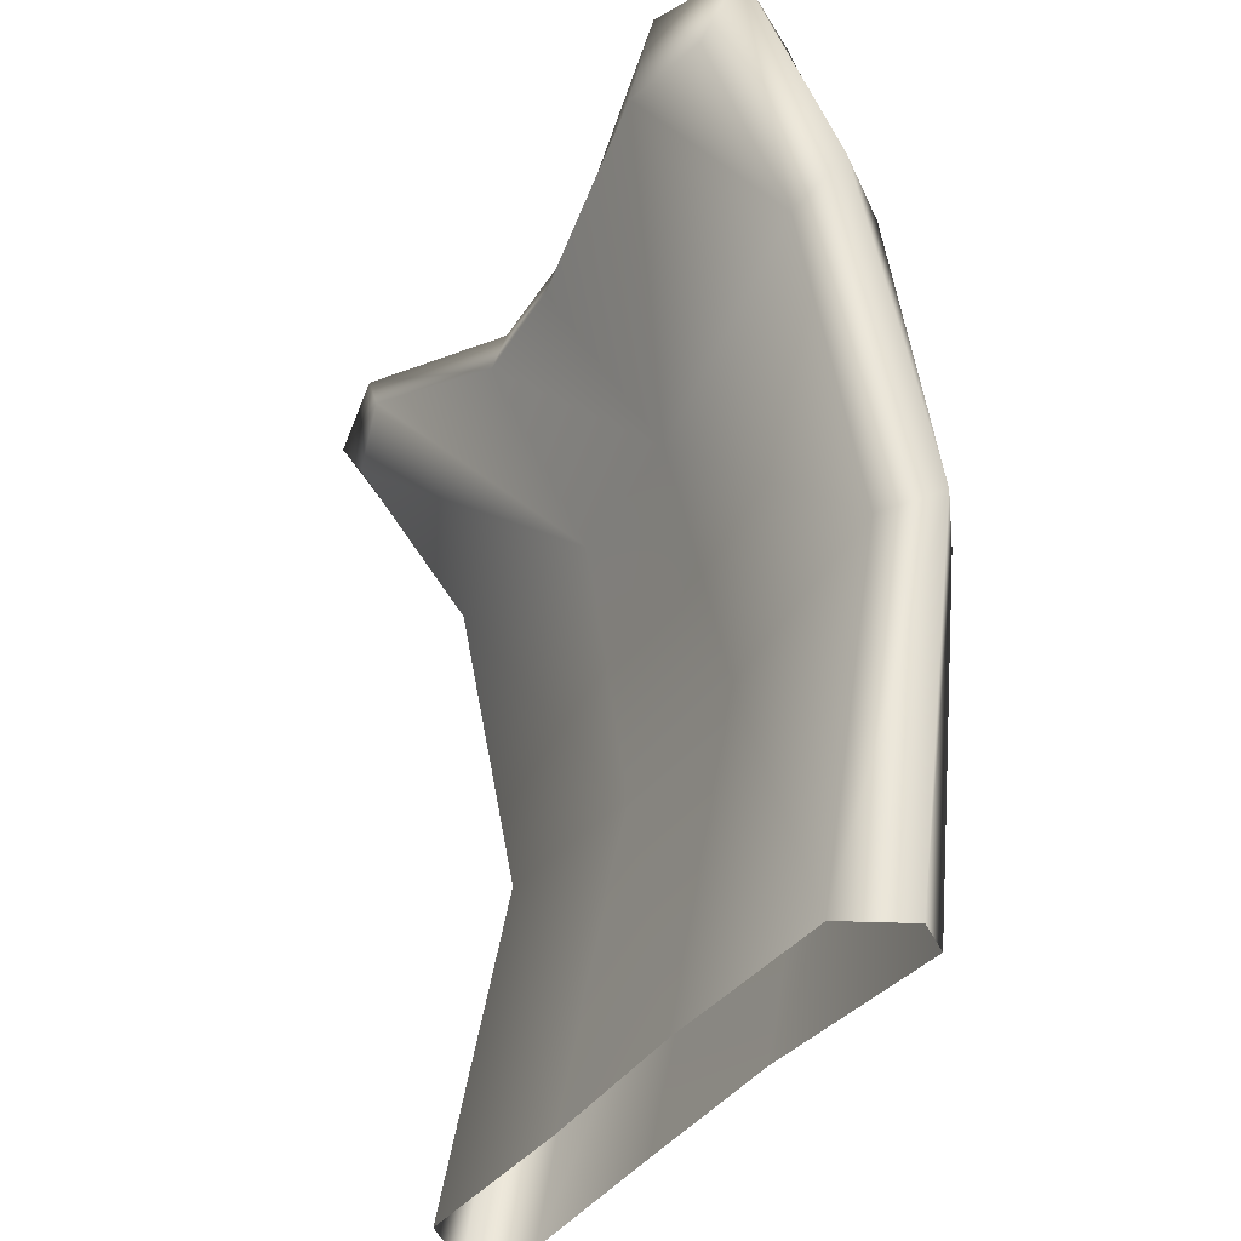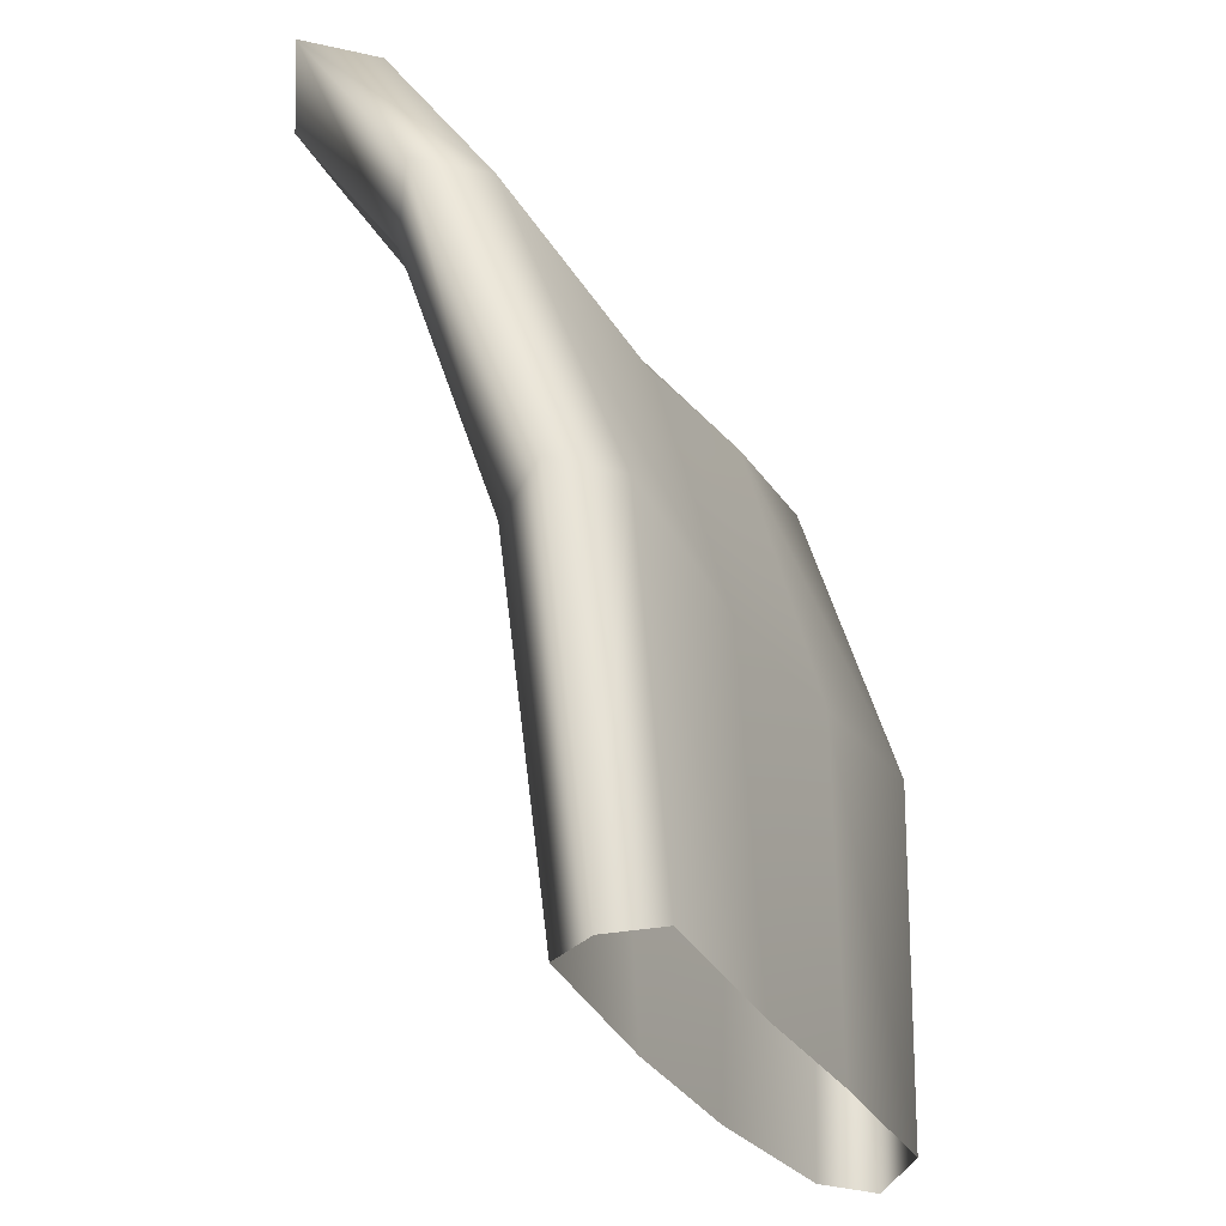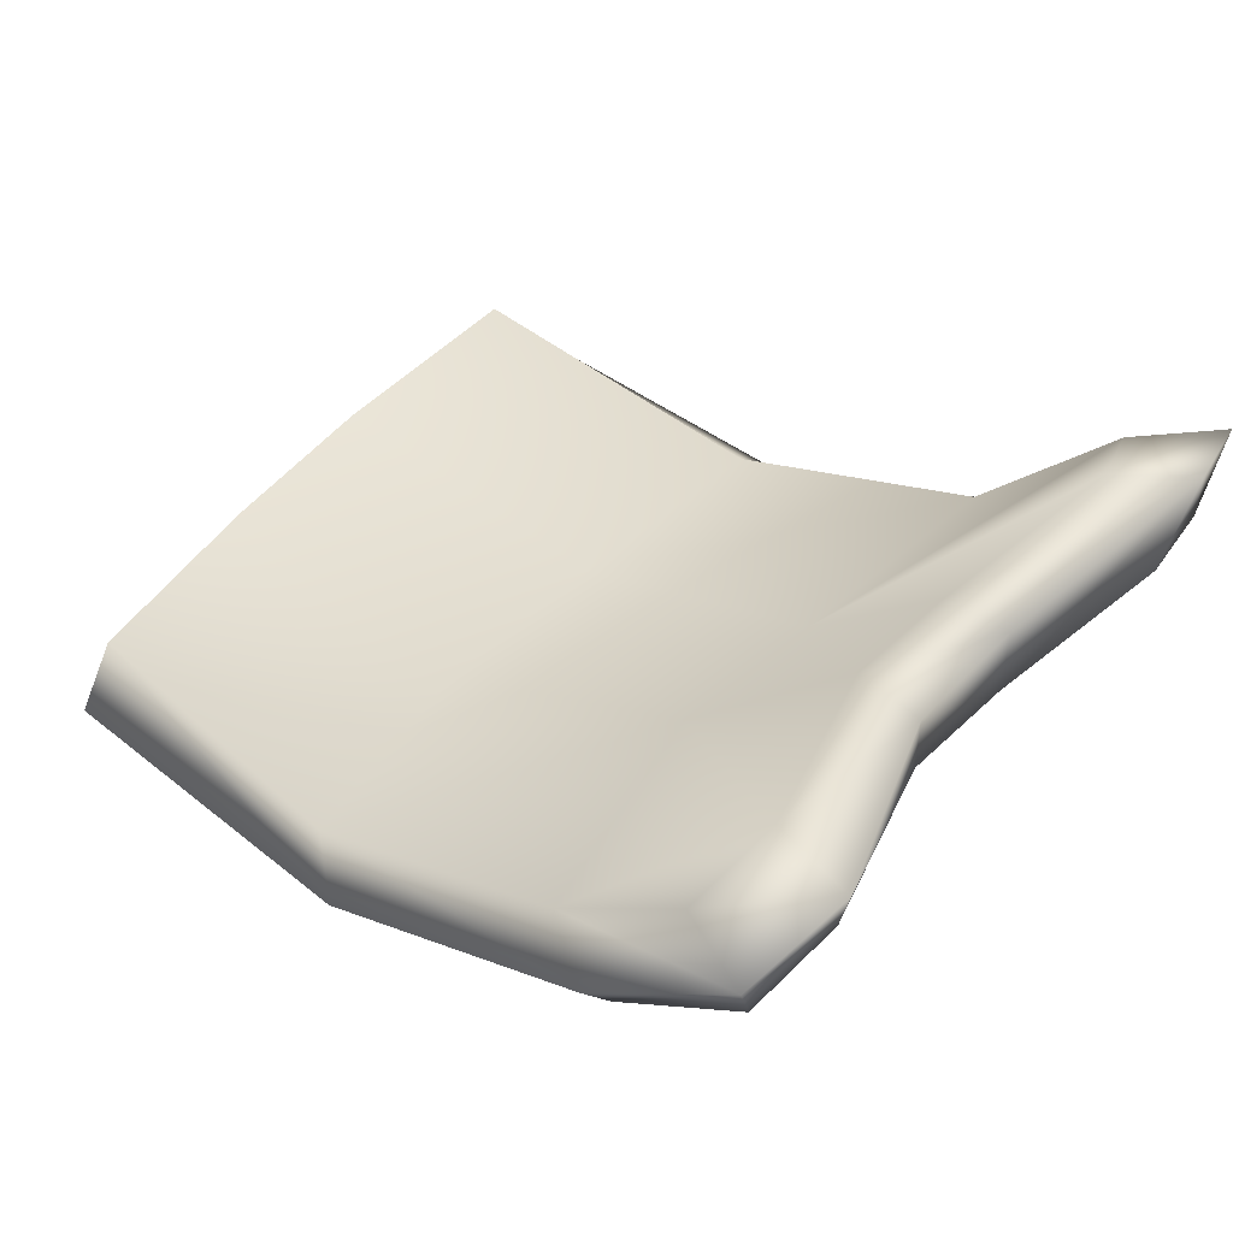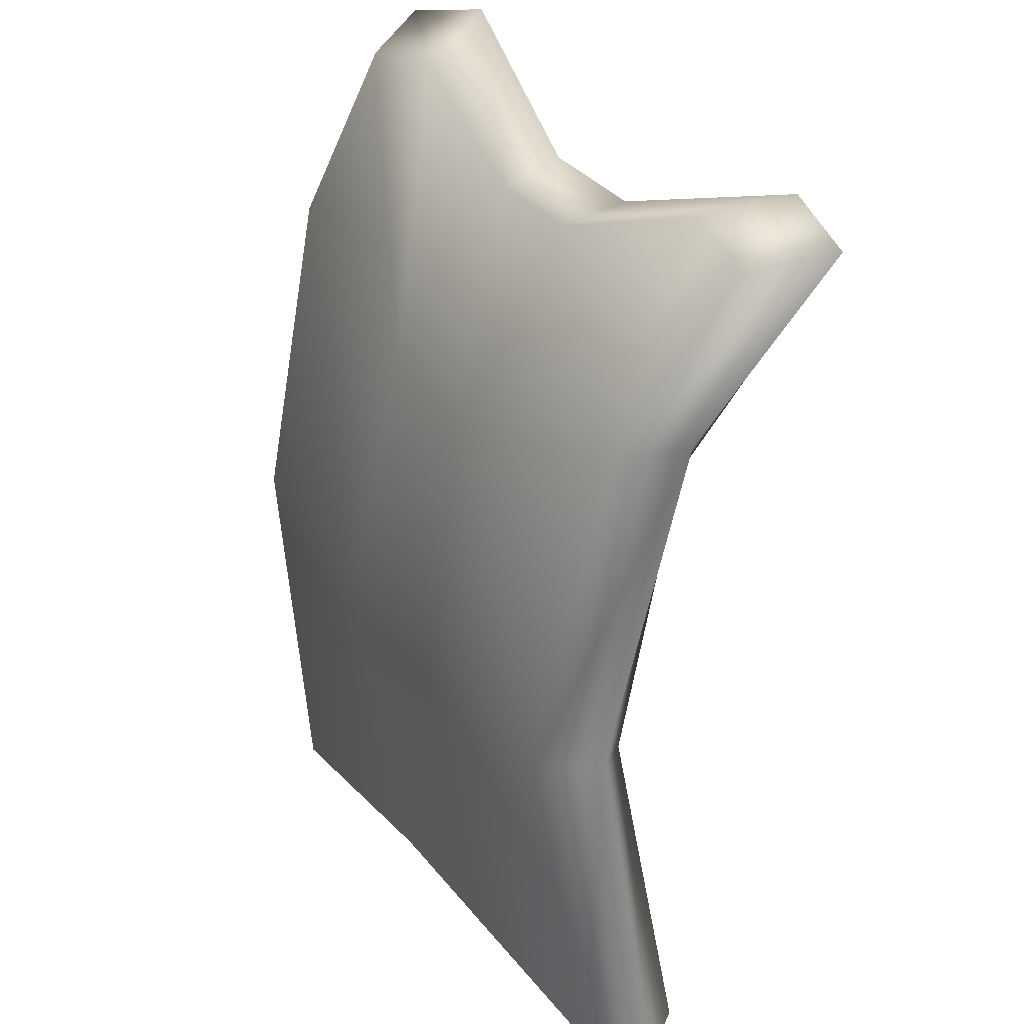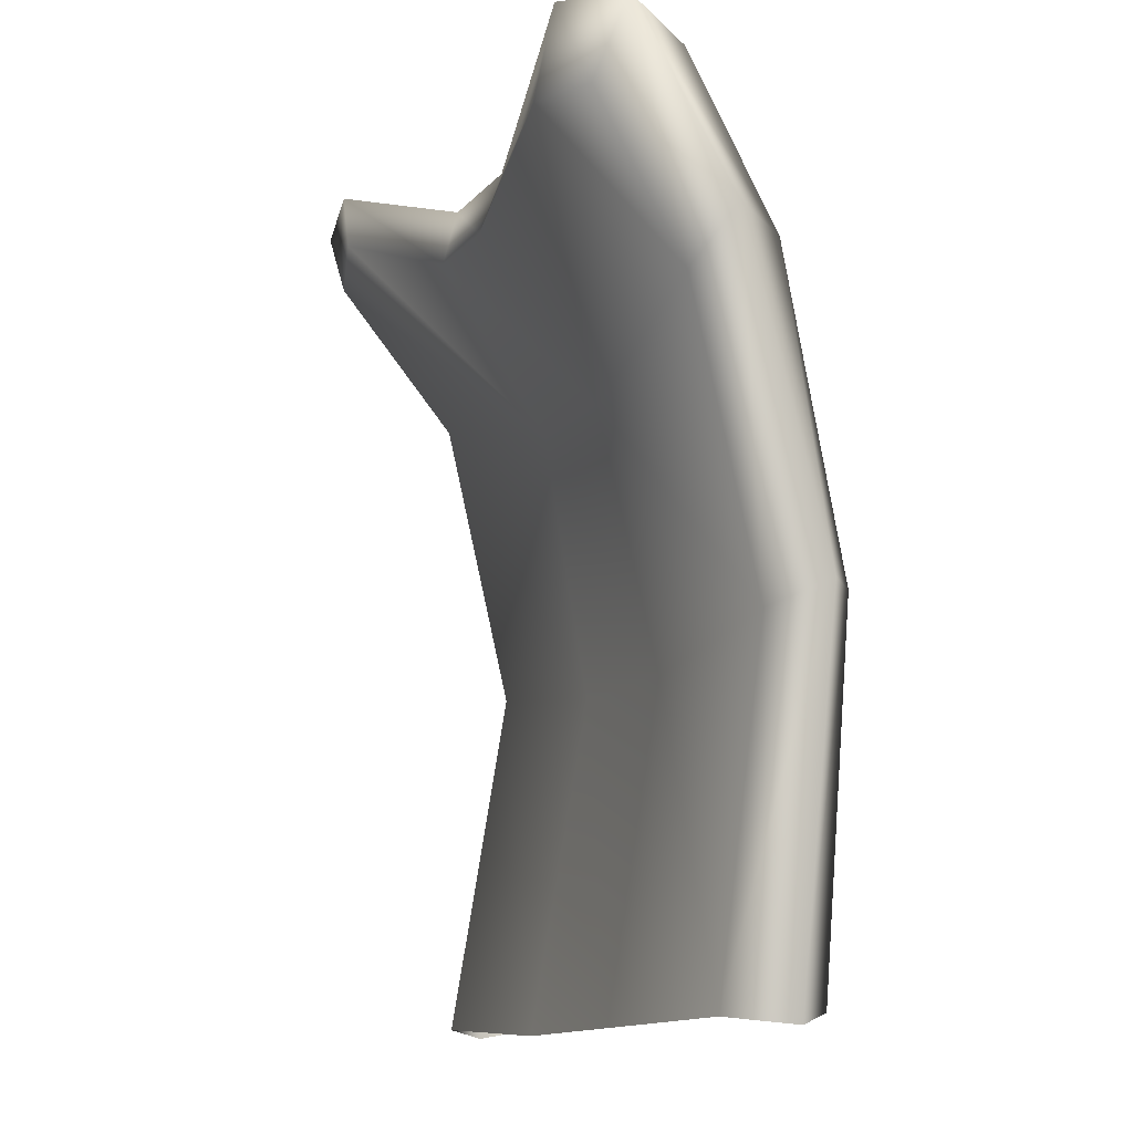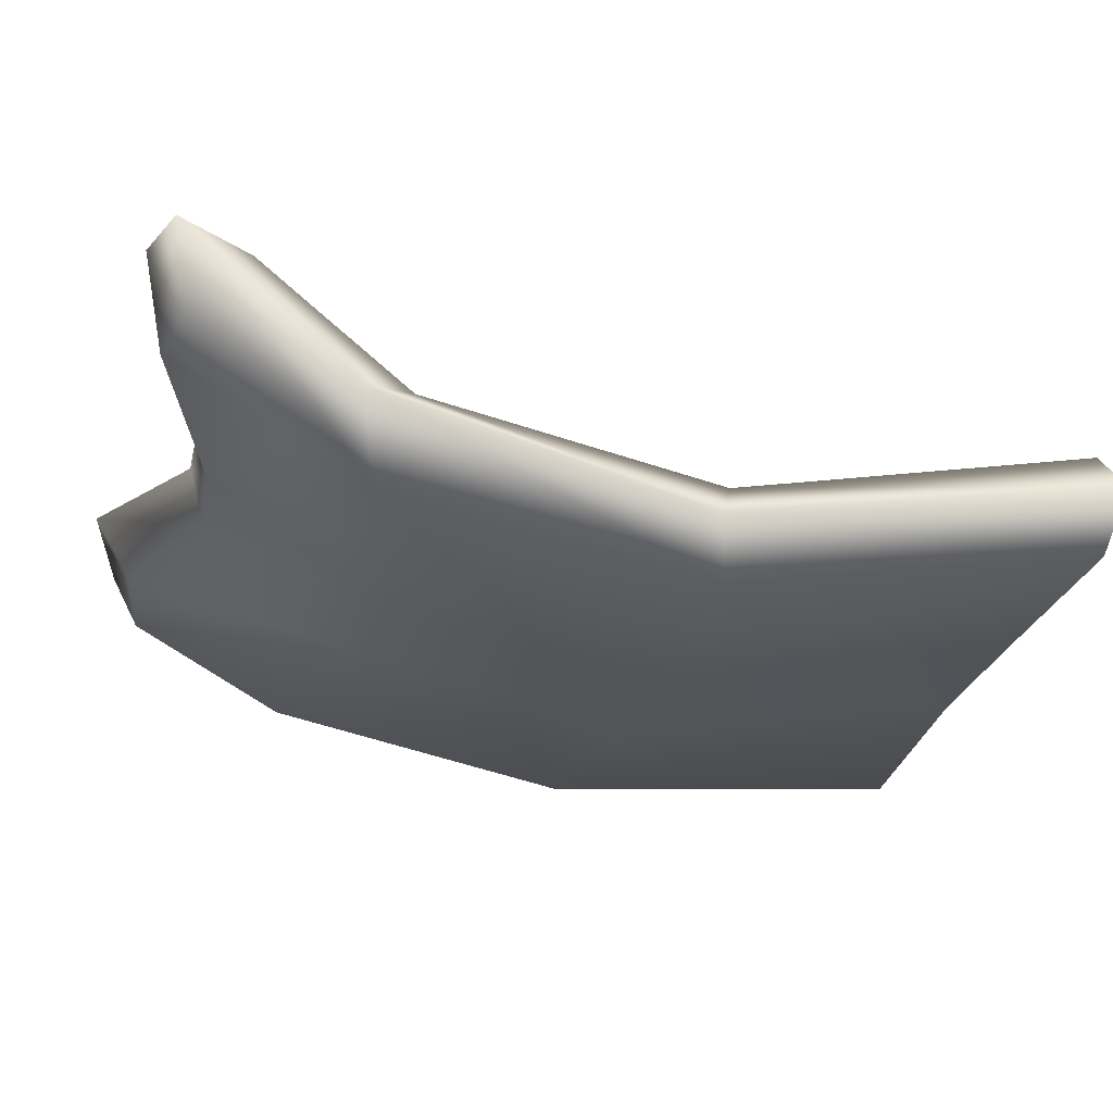
<metadata>
{"format":"obj","ext":"obj","renderer":"f3d","projection":"perspective","resolution":1024,"background":"white","views":[{"elev":-42.7,"azim":69.4,"up":"+Y"},{"elev":-33.0,"azim":124.6,"up":"+Y"},{"elev":34.2,"azim":123.7,"up":"+Z"},{"elev":36.5,"azim":-111.1,"up":"+Y"},{"elev":-15.8,"azim":76.3,"up":"+Y"},{"elev":-14.8,"azim":-107.8,"up":"+Z"}]}
</metadata>
<code>
g default
v 0.009043 1.073 0.2092
v 0.1778 1.05 0.1906
v 0.02083 1.085 0.3059
v 0.2036 1.066 0.2823
v 0.03031 0.9994 0.3281
v 0.1977 0.9787 0.3107
v -0.3083 0.8692 0.25
v -0.03435 0.7818 0.1667
v 0.201 0.7473 0.1503
v 0.5607 0.8011 0.13
v -0.3736 0.475 0.1446
v -0.07821 0.4139 0.09415
v 0.1961 0.387 0.06749
v 0.4944 0.4039 0.0218
v -0.4507 -0.007265 0.2075
v -0.1488 -0.04341 0.1569
v 0.09204 -0.05517 0.112
v 0.359 -0.06587 0.04369
v -0.4686 0.001943 0.06947
v -0.207 -0.01013 0.01875
v 0.04325 -0.02829 -0.02606
v 0.3399 -0.05613 -0.09839
v -0.3926 0.4926 0.01429
v -0.1021 0.439 -0.03904
v 0.1581 0.4235 -0.06831
v 0.431 0.4512 -0.1096
v -0.3306 0.9273 0.124
v -0.04154 0.8301 0.03813
v 0.1813 0.8083 0.02546
v 0.5383 0.865 0.004935
v 0.4057 -0.07842 -0.04548
v 0.5274 0.4389 -0.05901
v 0.6135 0.8724 0.07829
v -0.5129 -0.01311 0.1506
v -0.4447 0.5139 0.09145
v -0.3726 0.9494 0.2326
v -0.3253 1.163 0.3128
v -0.1916 1.172 0.3088
v -0.2329 1.202 0.4301
v -0.3574 1.184 0.4311
v 0.5939 1.079 0.1389
v 0.4613 1.11 0.1807
v 0.5227 1.156 0.2855
v 0.6589 1.107 0.2264
v -0.2846 1.074 0.4188
v -0.1756 1.101 0.4306
v 0.6098 1.008 0.2606
v 0.4797 1.038 0.3019
g FoodLUpperCaninesOverbite
f 1 3 4 2
f 3 5 6 4
f 5 8 9 6
f 6 9 48
f 47 48 10
f 48 9 10
f 7 11 12 8
f 8 12 13 9
f 9 13 14 10
f 11 15 16 12
f 12 16 17 13
f 13 17 18 14
f 19 23 24 20
f 20 24 25 21
f 21 25 26 22
f 23 27 28 24
f 24 28 29 25
f 25 29 30 26
f 28 27 1
f 1 27 38
f 27 37 38
f 28 1 2 29
f 30 29 41
f 41 29 42
f 29 2 42
f 26 32 31 22
f 30 33 32 26
f 32 14 18 31
f 33 10 14 32
f 19 34 35 23
f 23 35 36 27
f 34 15 11 35
f 35 11 7 36
f 5 46 8
f 46 45 8
f 45 7 8
f 37 40 39 38
f 40 45 46 39
f 42 43 44 41
f 43 48 47 44
f 39 3 1 38
f 2 4 43 42
f 39 46 5 3
f 4 6 48 43
f 44 33 30 41
f 44 47 10 33
f 27 36 40 37
f 36 7 45 40

</code>
